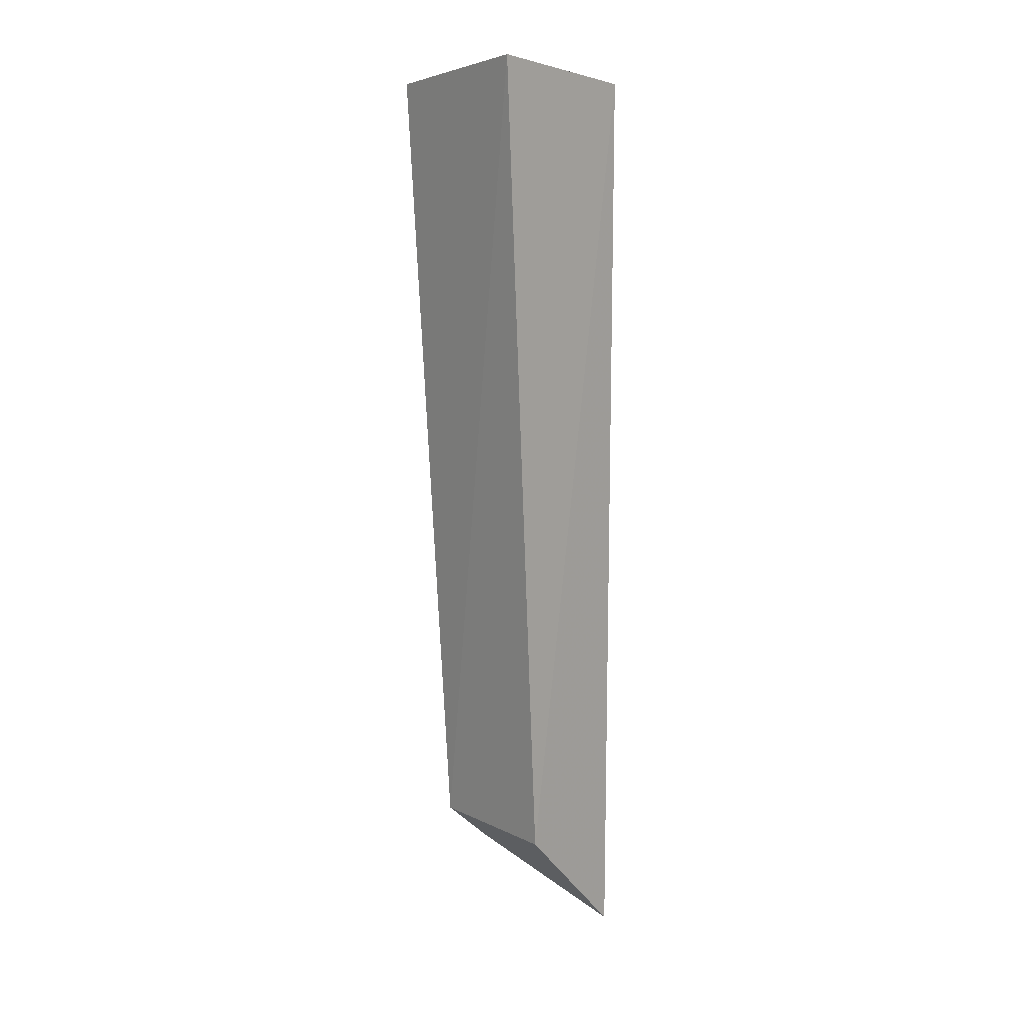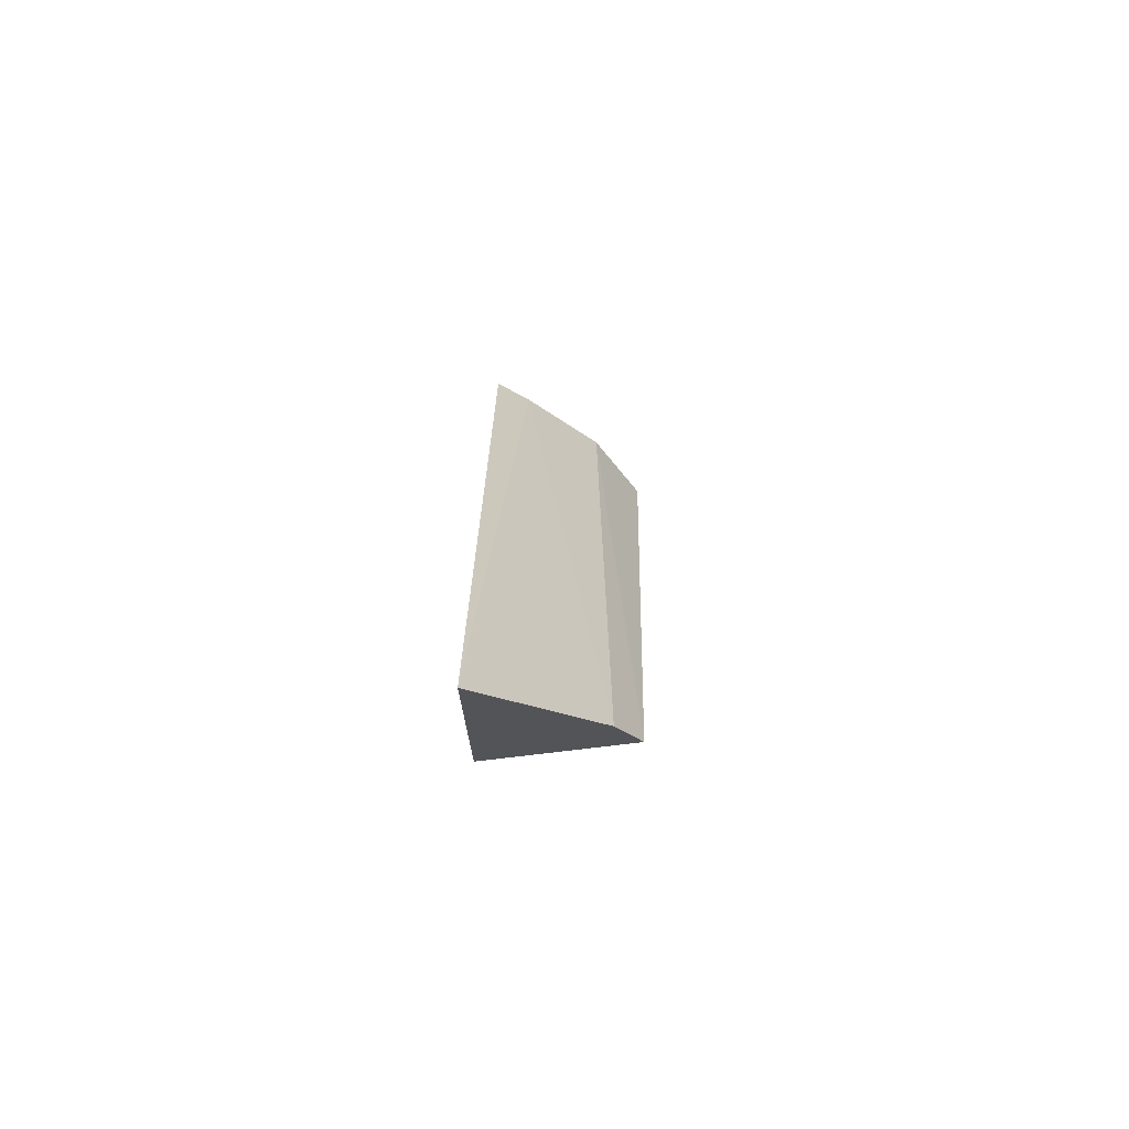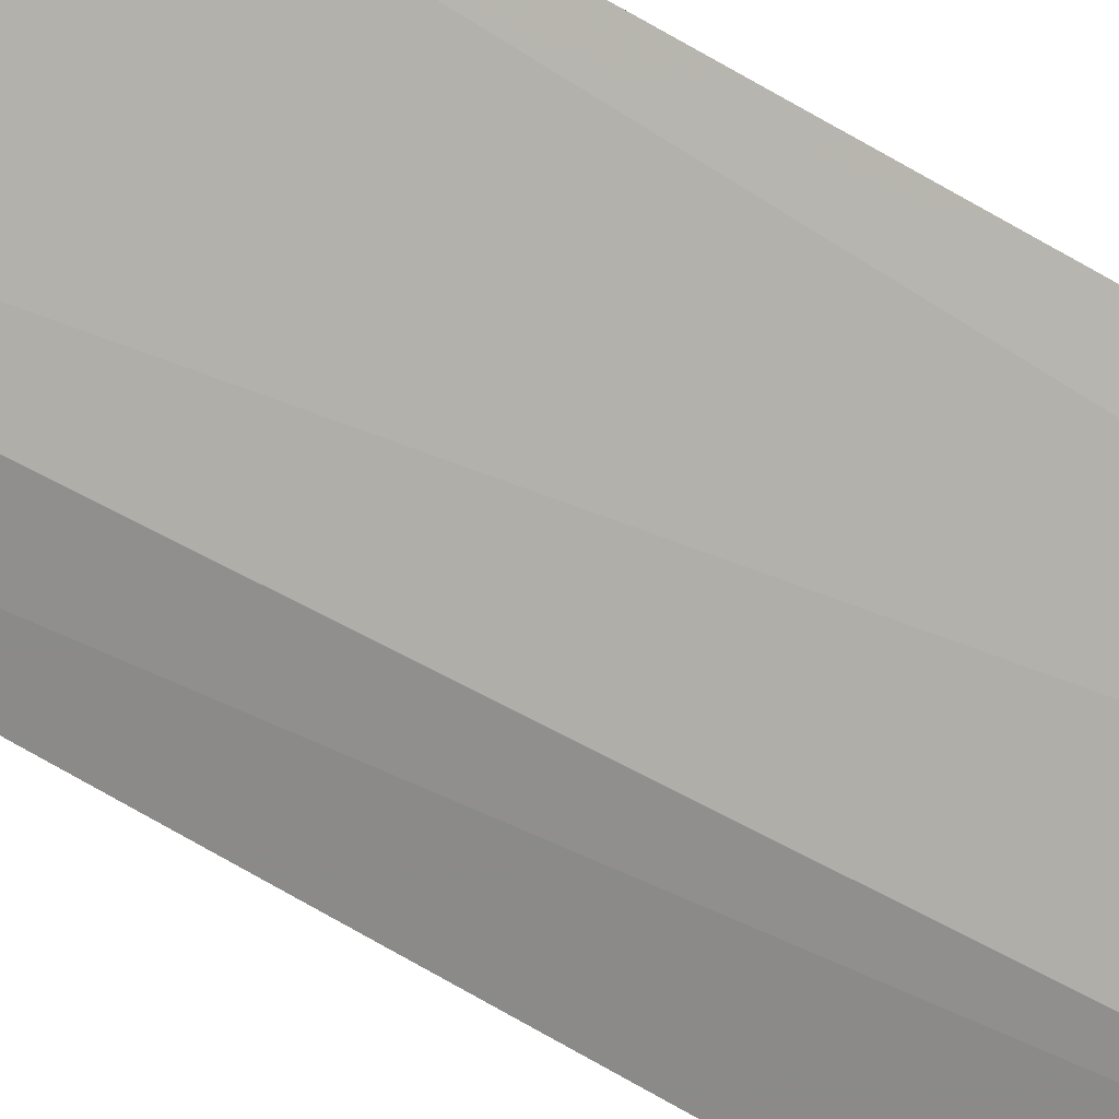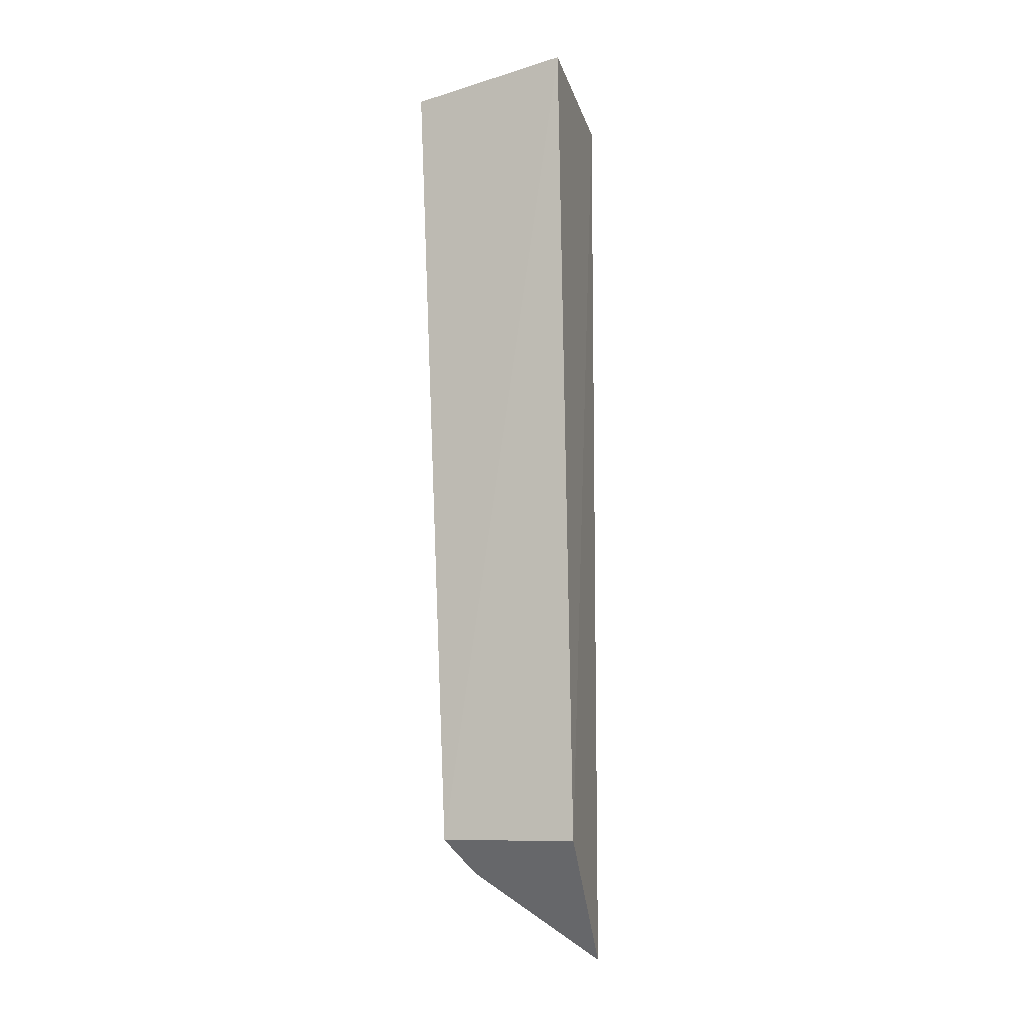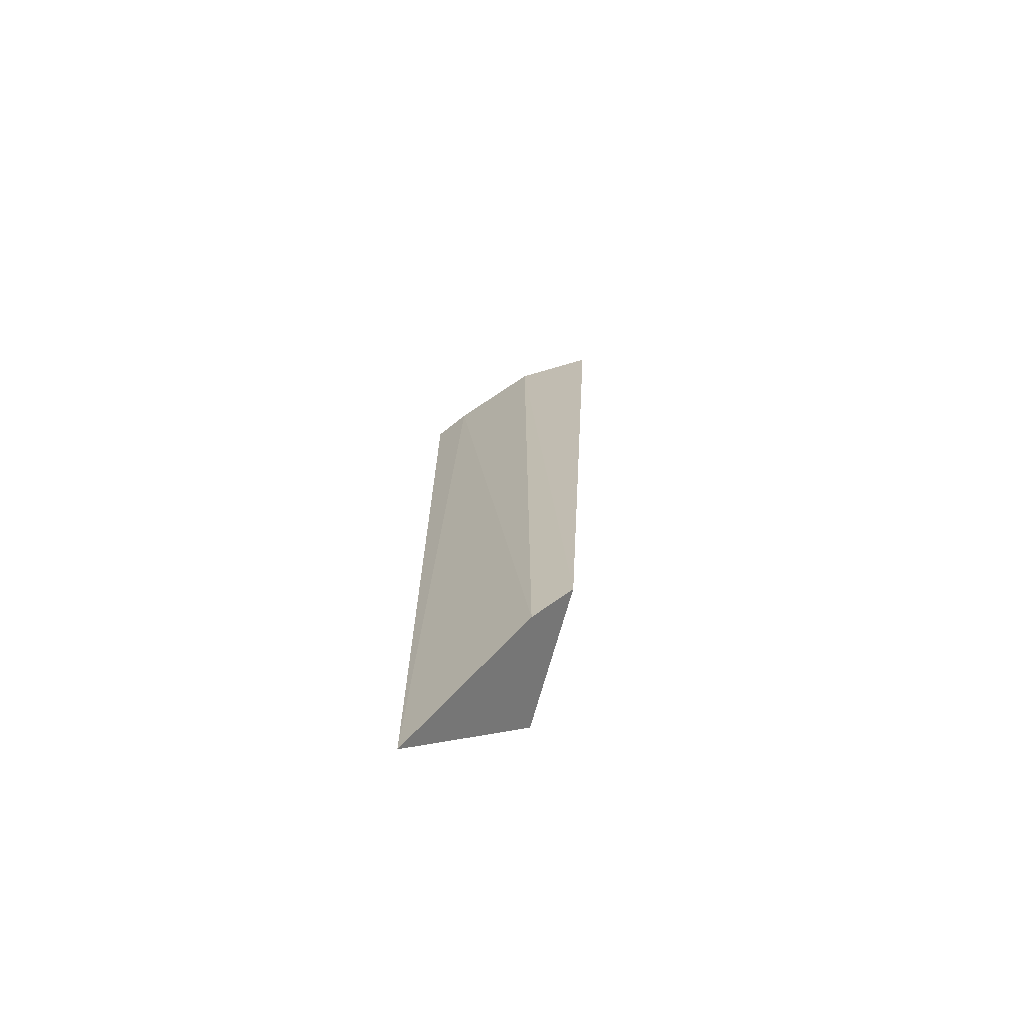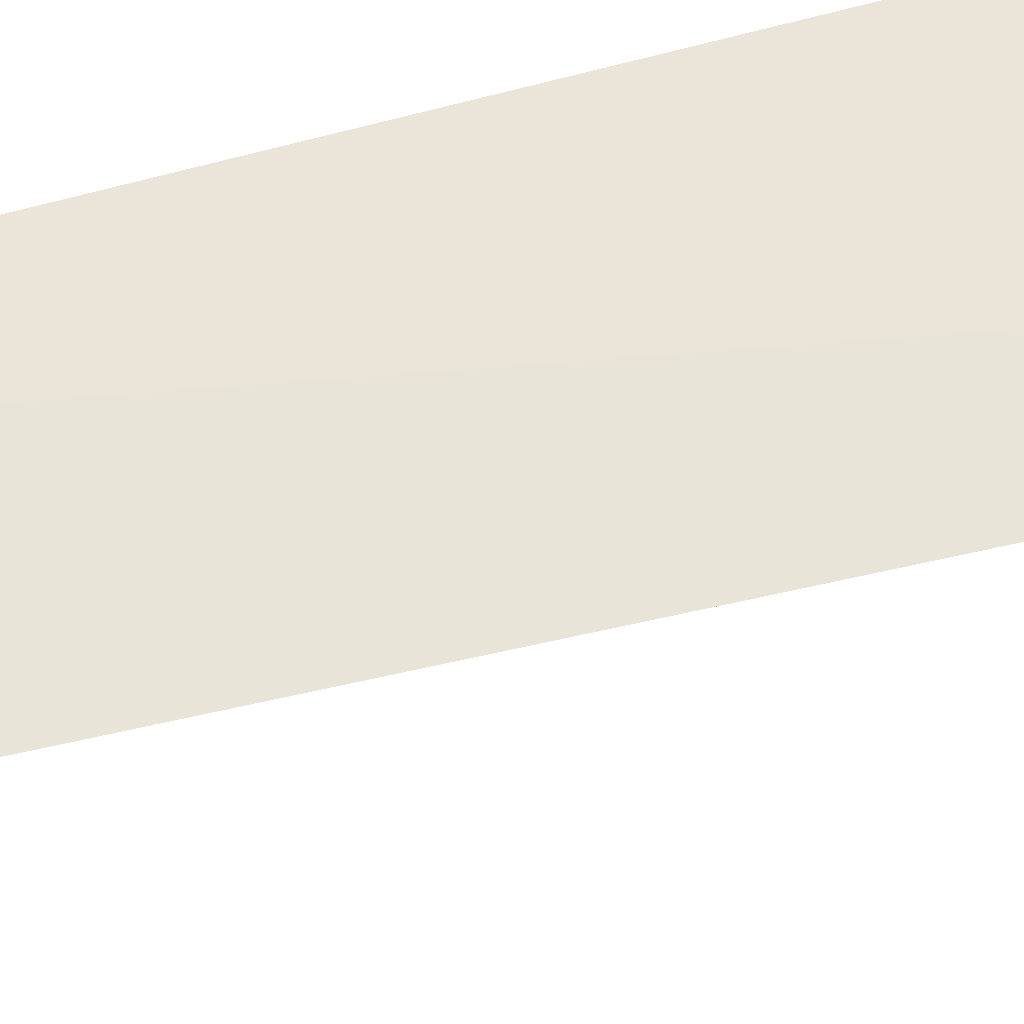
<metadata>
{"format":"obj","ext":"obj","renderer":"f3d","projection":"perspective","resolution":1024,"background":"white","views":[{"elev":12.8,"azim":137.4,"up":"+Z"},{"elev":-70.7,"azim":-82.8,"up":"+Z"},{"elev":-38.0,"azim":-129.8,"up":"+Y"},{"elev":-9.3,"azim":109.4,"up":"+Z"},{"elev":-71.0,"azim":-15.6,"up":"+Z"},{"elev":55.9,"azim":-104.1,"up":"+Y"}]}
</metadata>
<code>
v -0.4646 2.147 0.196
v -0.4676 2.065 0.1827
v -0.4852 2.075 -0.224
v -0.5459 2.141 -0.2889
v -0.5459 2.141 0.1827
v -0.4852 2.147 -0.224
v -0.5018 2.087 0.1829
v -0.5338 2.124 0.1828
v -0.5018 2.086 -0.2417
f 1 2 3
f 6 1 3
f 6 5 1
f 6 4 5
f 7 2 1
f 7 3 2
f 8 7 1
f 8 1 5
f 8 5 4
f 9 3 7
f 9 6 3
f 9 4 6
f 9 8 4
f 9 7 8

</code>
